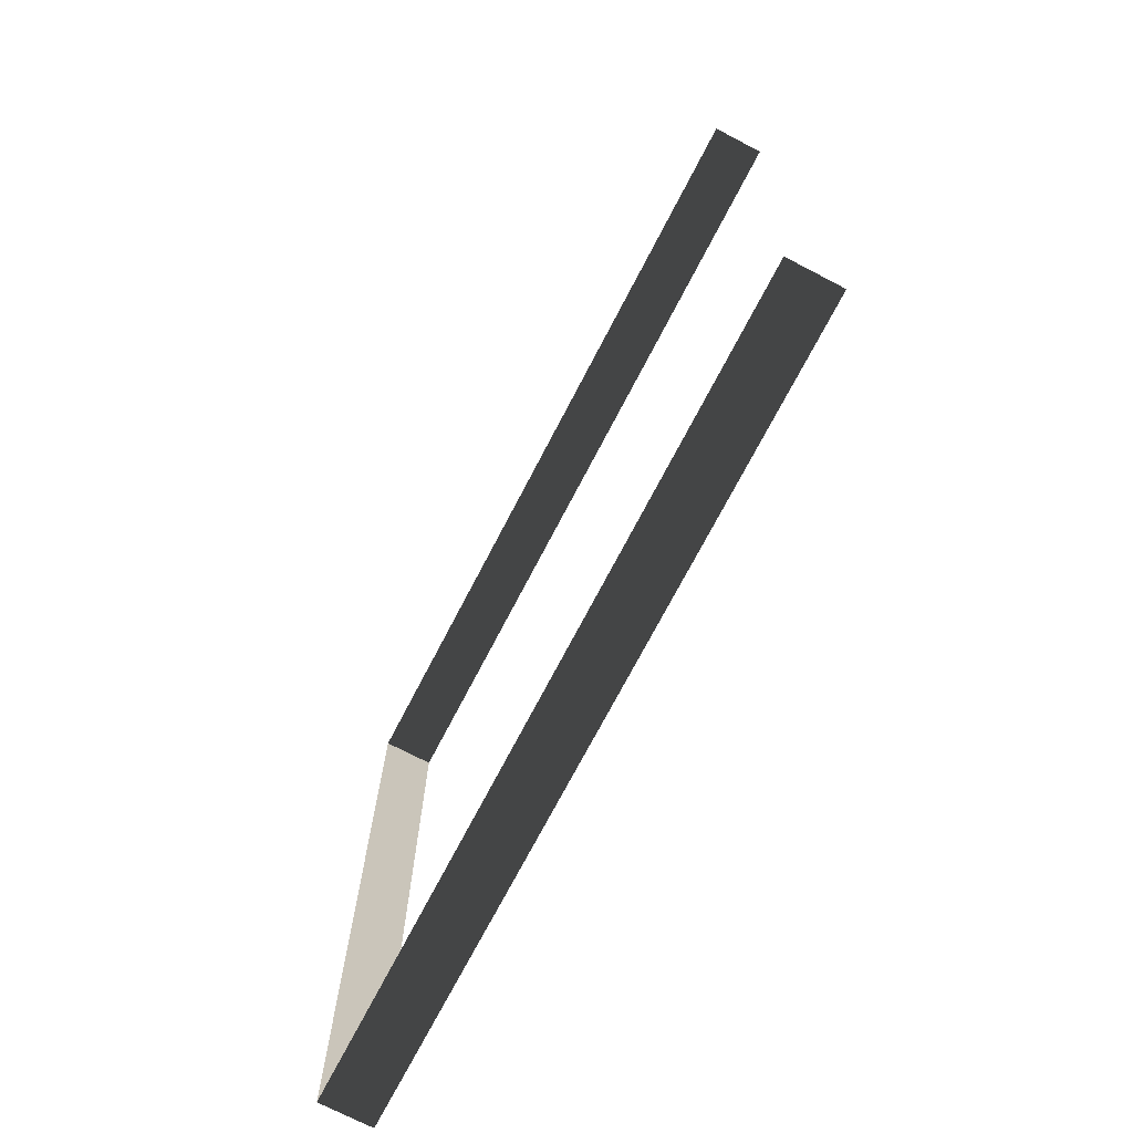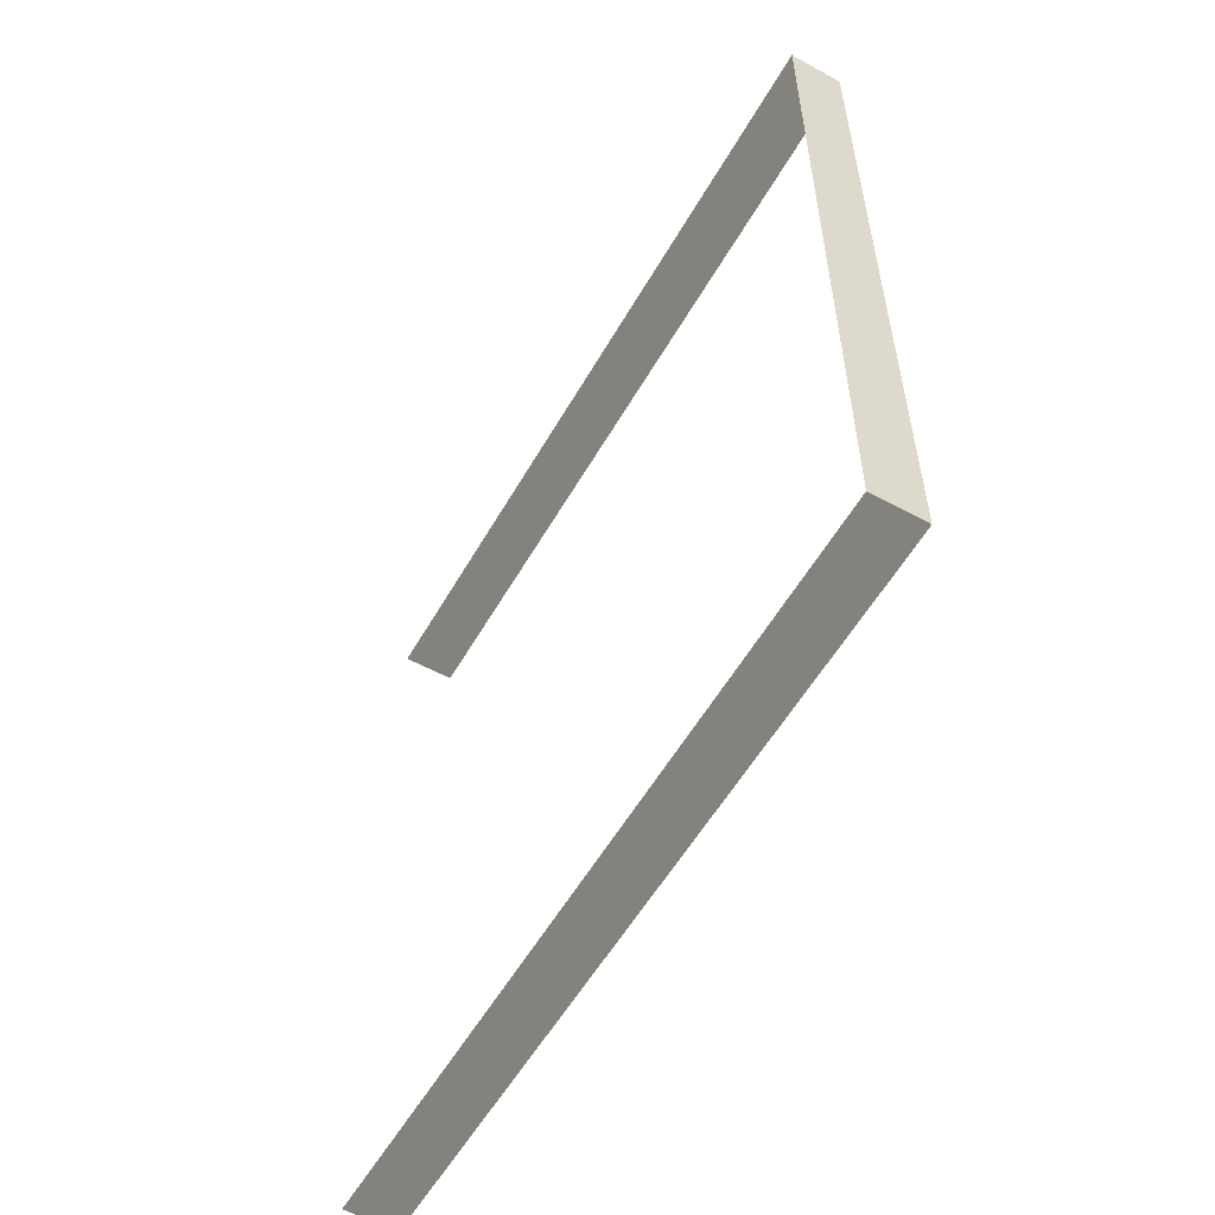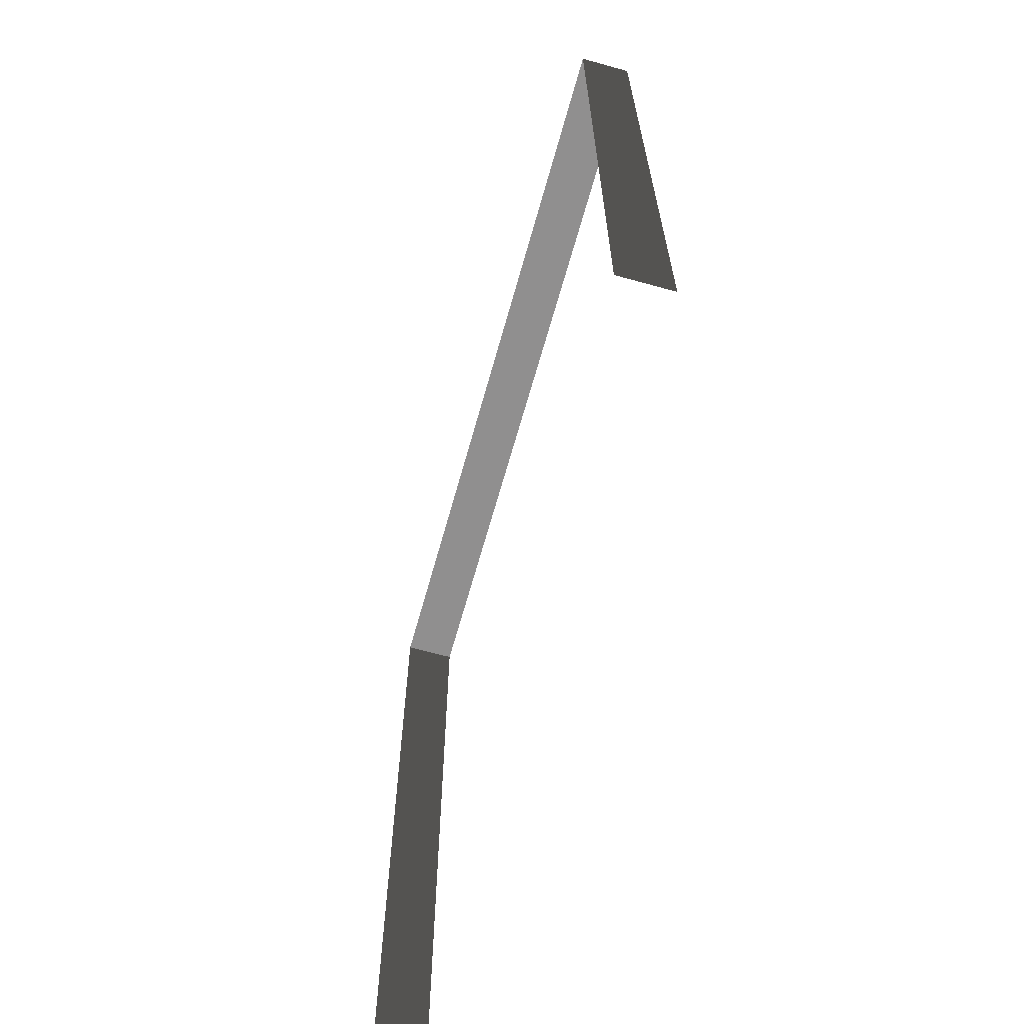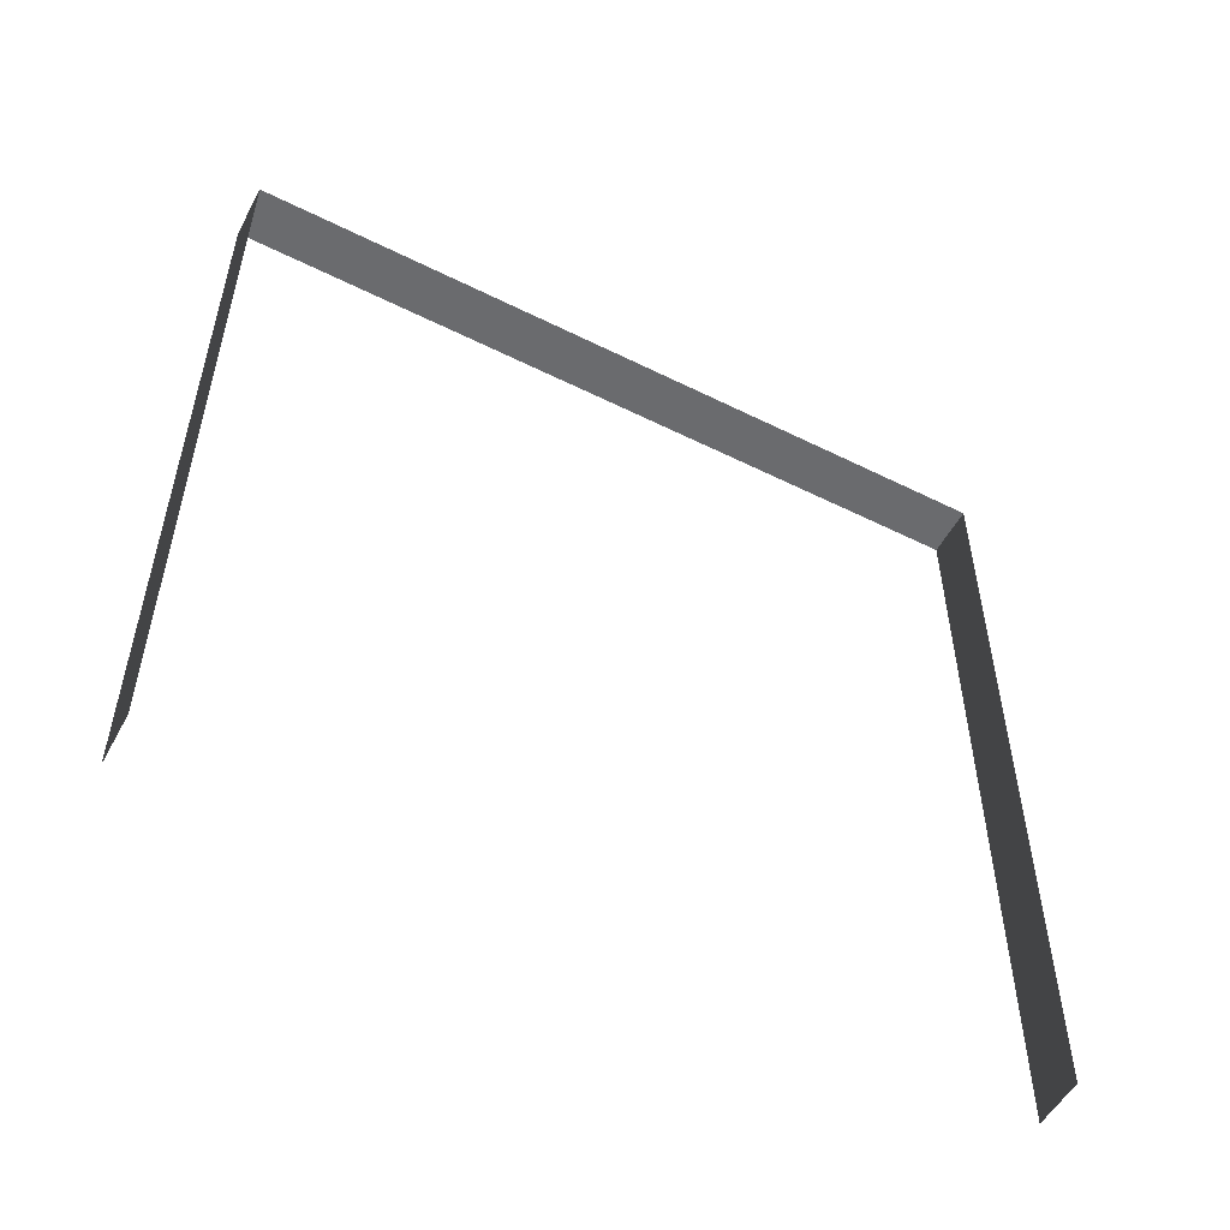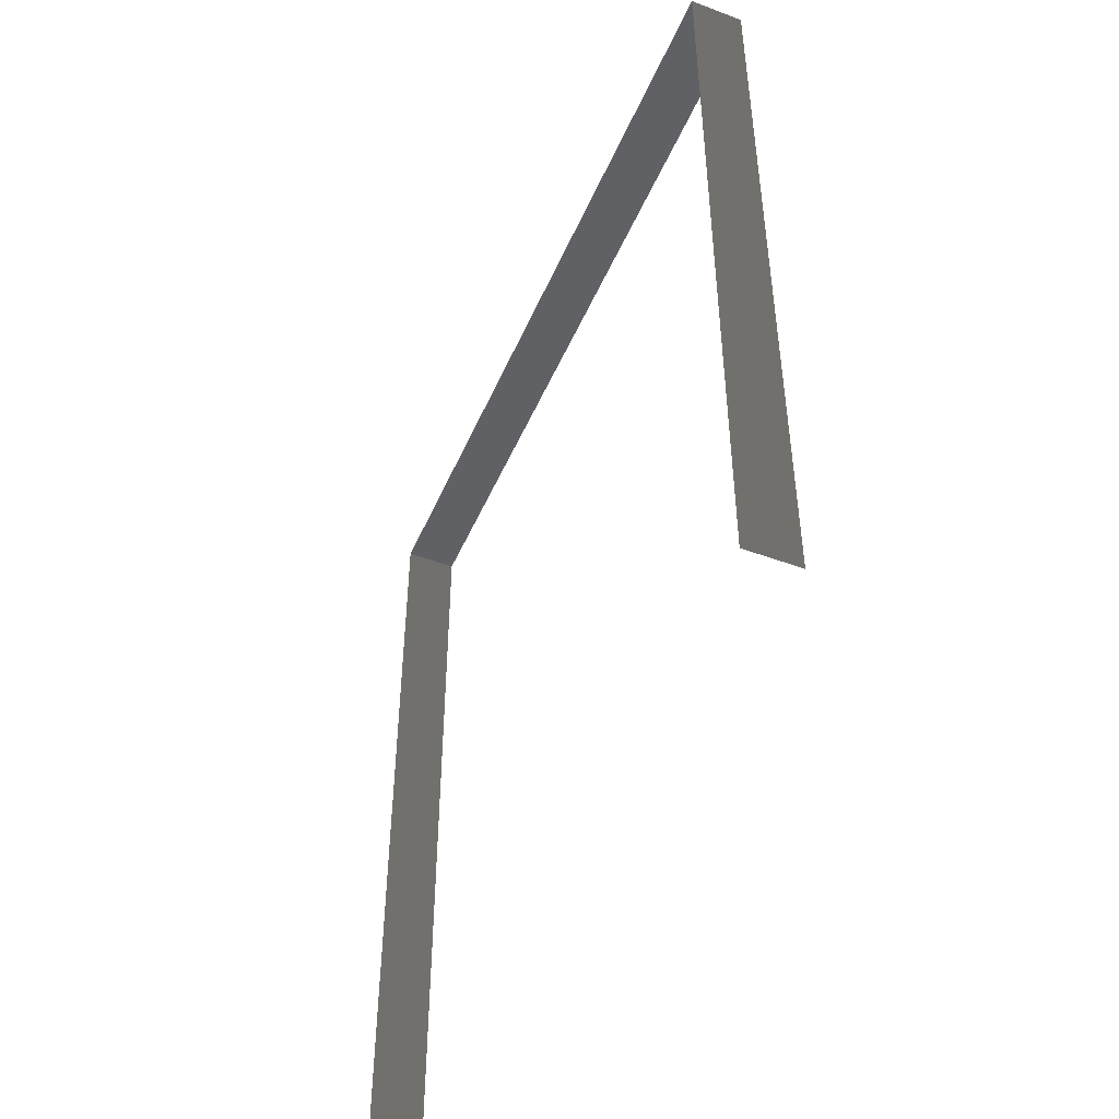
<metadata>
{"format":"obj","ext":"obj","renderer":"f3d","projection":"perspective","resolution":1024,"background":"white","views":[{"elev":-72.5,"azim":-27.5,"up":"+Z"},{"elev":-56.3,"azim":150.4,"up":"+Z"},{"elev":-65.4,"azim":164.4,"up":"+Y"},{"elev":-53.4,"azim":62.0,"up":"+Y"},{"elev":-47.4,"azim":-22.8,"up":"+Y"}]}
</metadata>
<code>
v -0.2 3 3
v -5.806e-07 3 1.63e-07
v -5.113e-07 3 3
v -0.2 3 3.318e-07
v -0.2 3 3.318e-07
v -5.806e-07 -1.027e-07 1.63e-07
v -5.806e-07 3 1.63e-07
v -0.2 -1.027e-07 3.318e-07
v -5.113e-07 3 3
v -0.2 -5.135e-07 3
v -0.2 3 3
v -1.333e-06 -5.135e-07 3
g wall28_9995_325
f 1 3 2
f 2 4 1
f 5 7 6
f 6 8 5
f 9 11 10
f 10 12 9

</code>
